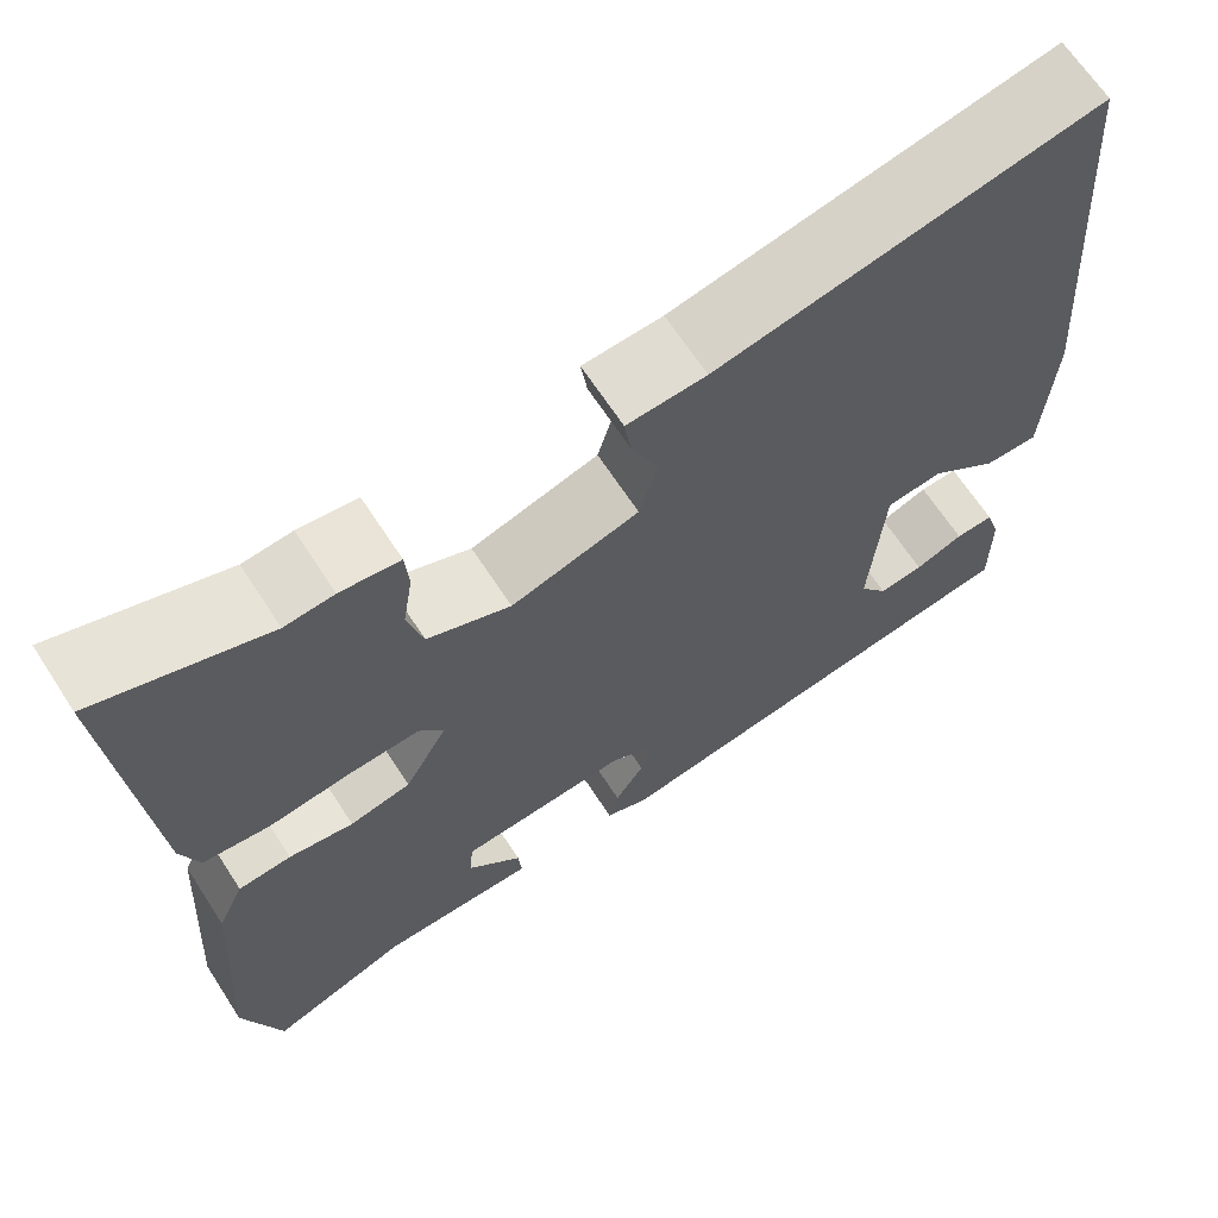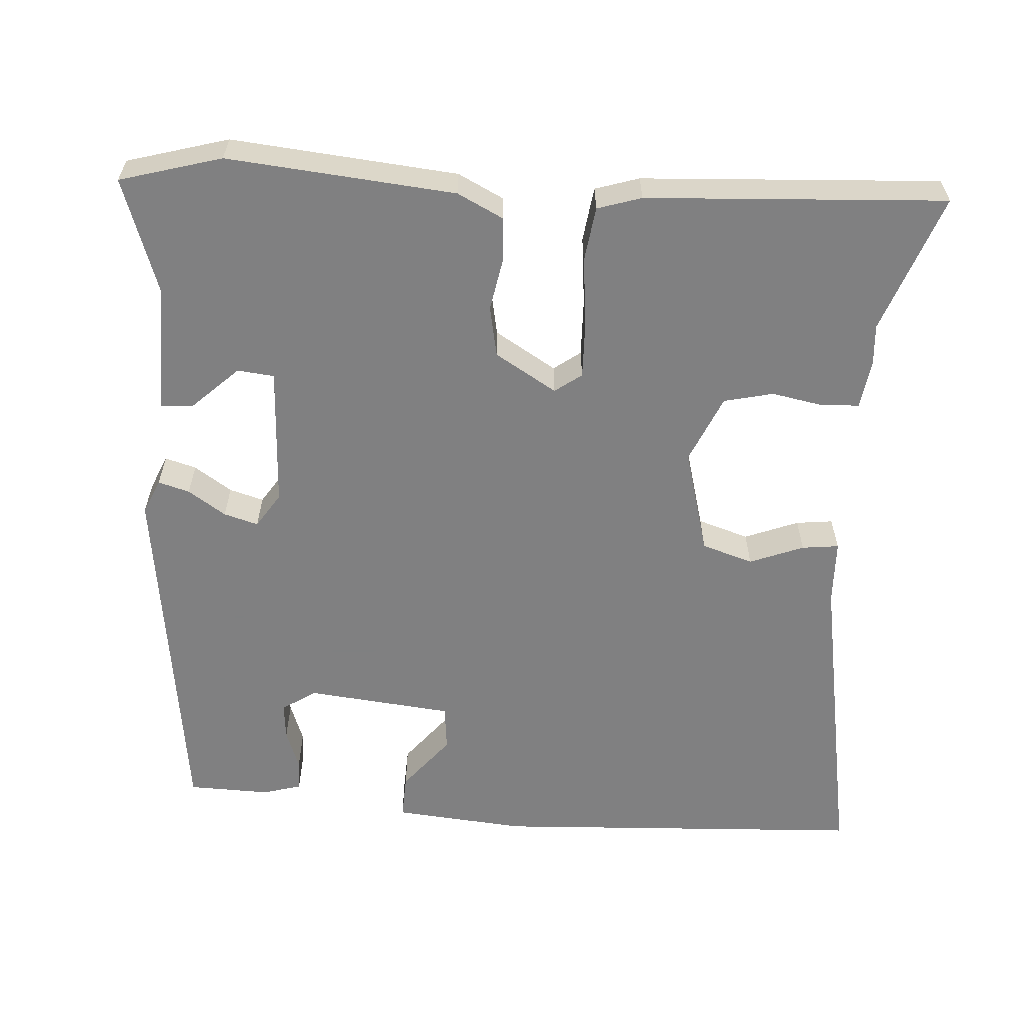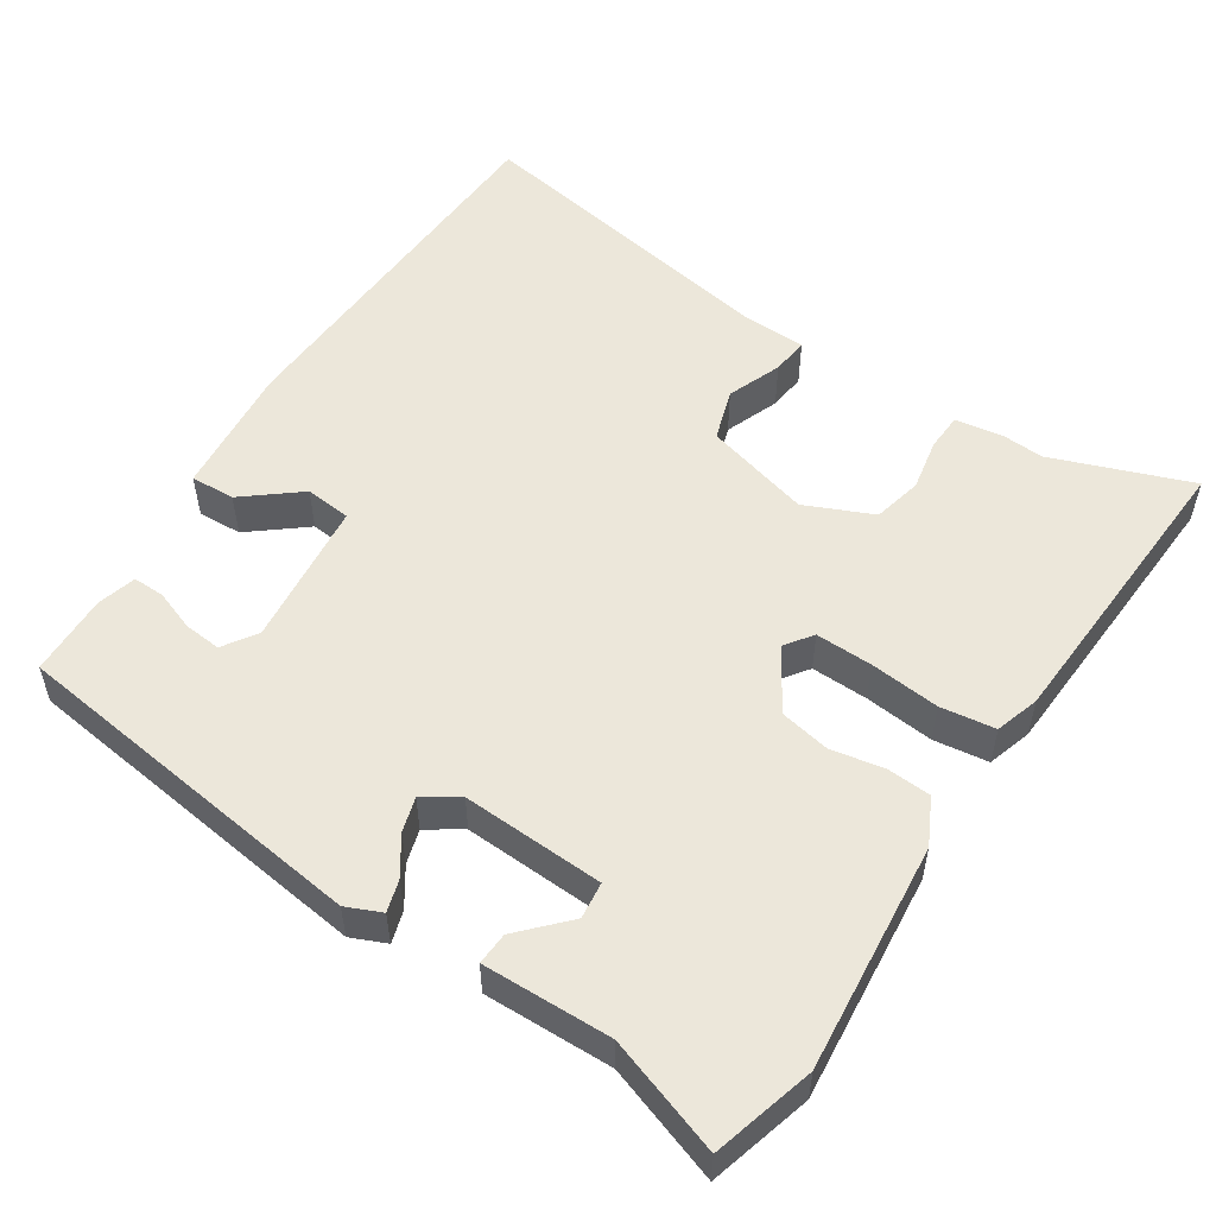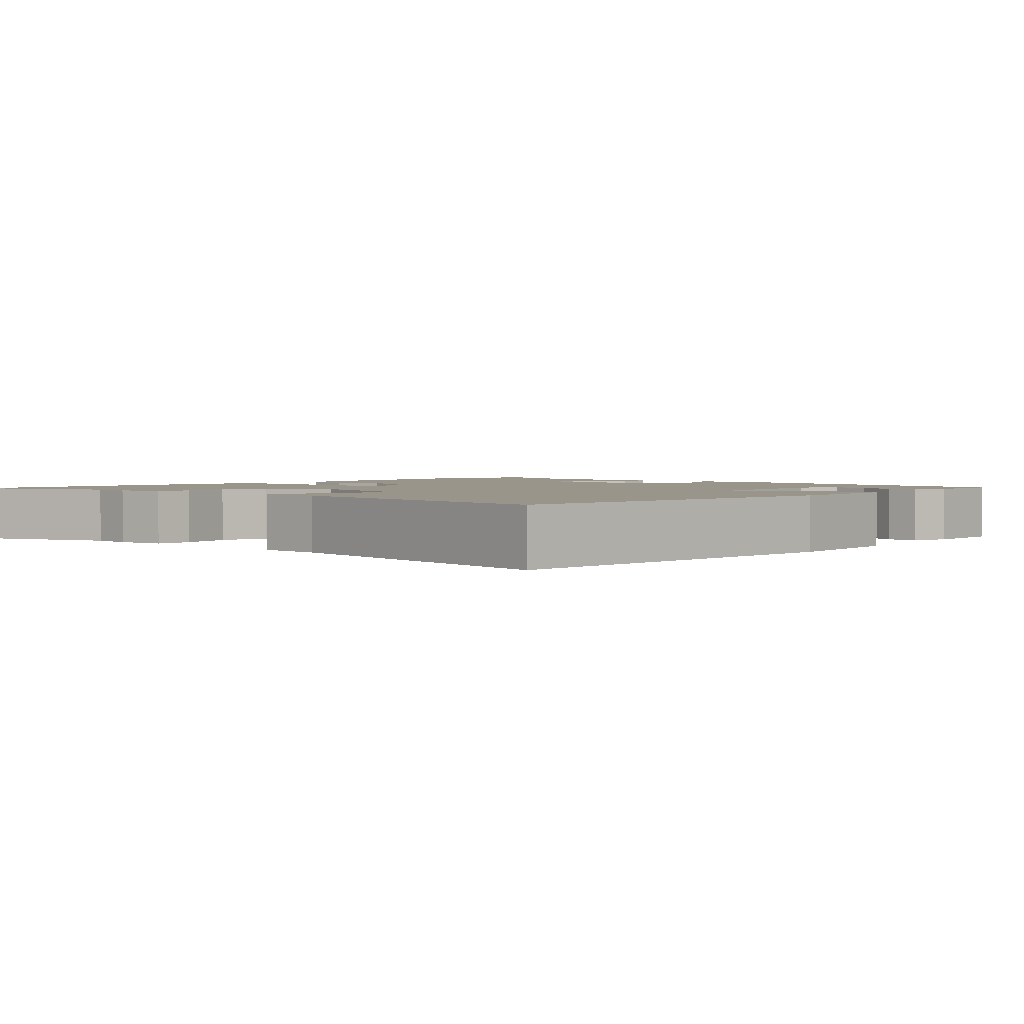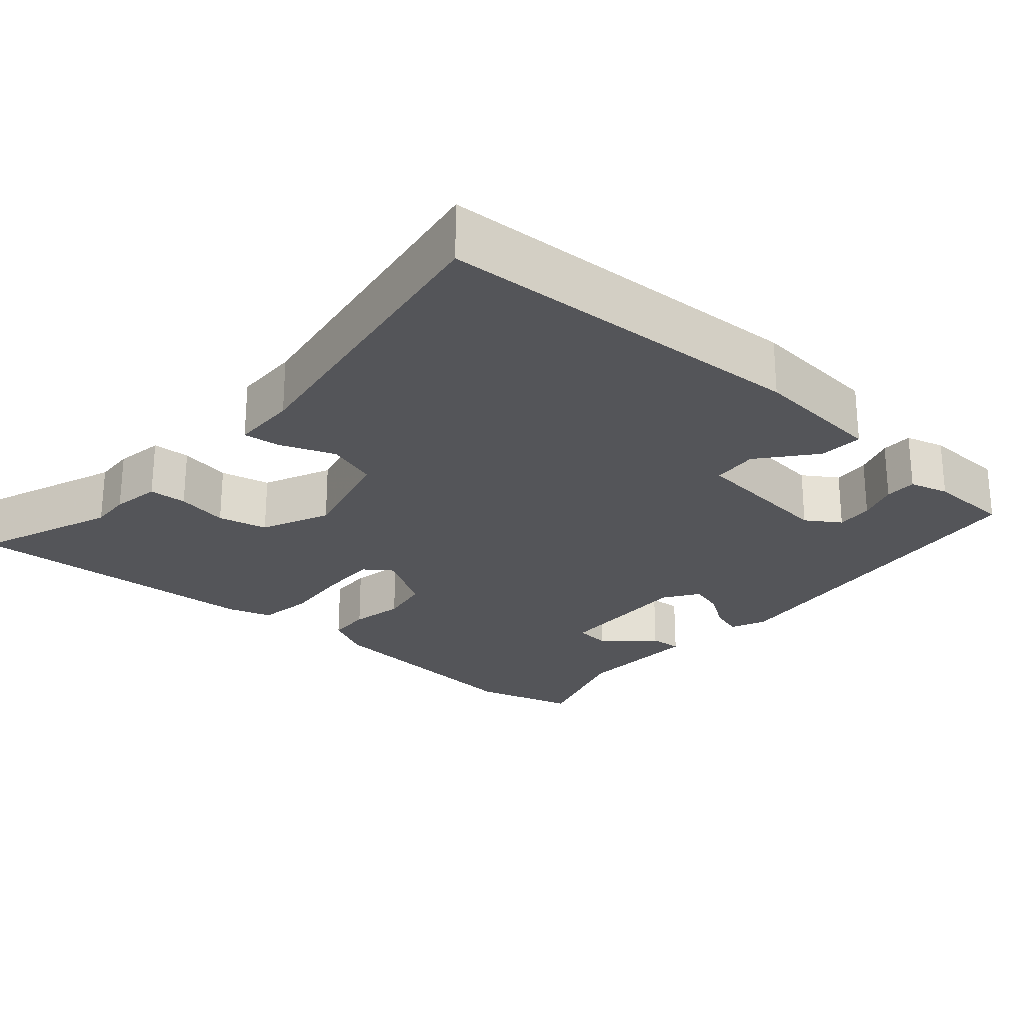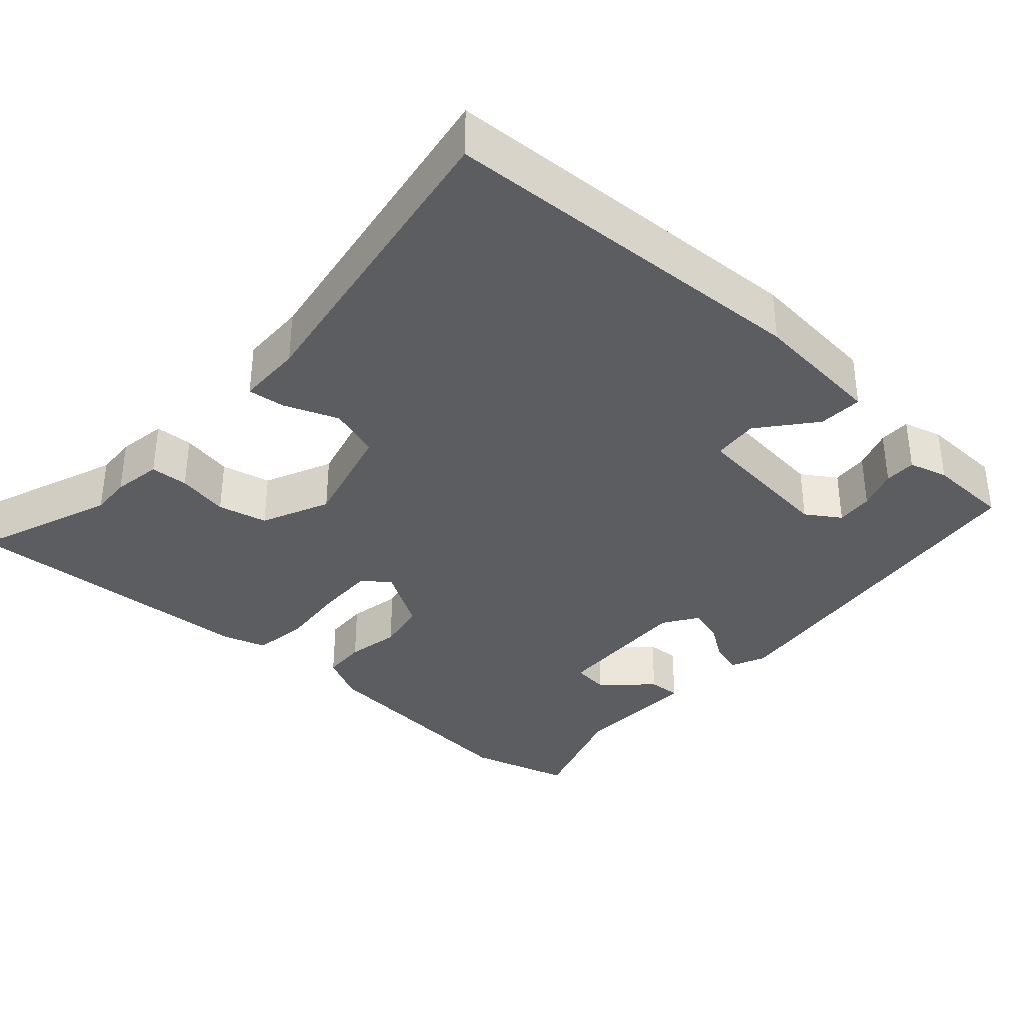
<metadata>
{"format":"obj","ext":"obj","renderer":"f3d","projection":"perspective","resolution":1024,"background":"white","views":[{"elev":66.1,"azim":-33.0,"up":"+Z"},{"elev":-60.0,"azim":-95.3,"up":"+Y"},{"elev":53.9,"azim":-148.5,"up":"+Y"},{"elev":2.1,"azim":40.8,"up":"+Y"},{"elev":-24.7,"azim":46.8,"up":"+Y"},{"elev":-35.6,"azim":46.1,"up":"+Y"}]}
</metadata>
<code>
v -0.483 0.07 -0.555
v -0.525 0.07 -0.421
v -0.505 0.07 -0.118
v -0.476 0.07 -0.056
v -0.418 0.07 -0.051
v -0.347 0.07 -0.062
v -0.28 0.07 -0.047
v -0.233 0.07 0.036
v -0.26 0.07 0.071
v -0.336 0.07 0.067
v -0.428 0.07 0.055
v -0.501 0.07 0.063
v -0.521 0.07 0.121
v -0.554 0.07 0.518
v -0.368 0.07 0.455
v -0.314 0.07 0.46
v -0.249 0.07 0.452
v -0.245 0.07 0.402
v -0.256 0.07 0.333
v -0.239 0.07 0.268
v -0.148 0.07 0.231
v -0.008 0.07 0.273
v 0.012 0.07 0.342
v -0.018 0.07 0.413
v -0.025 0.07 0.462
v 0.062 0.07 0.467
v 0.48 0.07 0.551
v 0.518 0.07 0.054
v 0.507 0.07 -0.122
v 0.448 0.07 -0.121
v 0.373 0.07 -0.064
v 0.312 0.07 -0.072
v 0.297 0.07 -0.267
v 0.328 0.07 -0.311
v 0.377 0.07 -0.305
v 0.43 0.07 -0.284
v 0.472 0.07 -0.282
v 0.488 0.07 -0.333
v 0.488 0.07 -0.442
v 0.007 0.07 -0.518
v -0.04 0.07 -0.499
v -0.029 0.07 -0.457
v 0.003 0.07 -0.406
v 0.015 0.07 -0.36
v -0.032 0.07 -0.331
v -0.22 0.07 -0.345
v -0.224 0.07 -0.394
v -0.164 0.07 -0.454
v -0.16 0.07 -0.497
v -0.331 0.07 -0.498
v -0.483 0 -0.555
v -0.525 0 -0.421
v -0.505 0 -0.118
v -0.476 0 -0.056
v -0.418 0 -0.051
v -0.347 0 -0.062
v -0.28 0 -0.047
v -0.233 0 0.036
v -0.26 0 0.071
v -0.336 0 0.067
v -0.428 0 0.055
v -0.501 0 0.063
v -0.521 0 0.121
v -0.554 0 0.518
v -0.368 0 0.455
v -0.314 0 0.46
v -0.249 0 0.452
v -0.245 0 0.402
v -0.256 0 0.333
v -0.239 0 0.268
v -0.148 0 0.231
v -0.008 0 0.273
v 0.012 0 0.342
v -0.018 0 0.413
v -0.025 0 0.462
v 0.062 0 0.467
v 0.48 0 0.551
v 0.518 0 0.054
v 0.507 0 -0.122
v 0.448 0 -0.121
v 0.373 0 -0.064
v 0.312 0 -0.072
v 0.297 0 -0.267
v 0.328 0 -0.311
v 0.377 0 -0.305
v 0.43 0 -0.284
v 0.472 0 -0.282
v 0.488 0 -0.333
v 0.488 0 -0.442
v 0.007 0 -0.518
v -0.04 0 -0.499
v -0.029 0 -0.457
v 0.003 0 -0.406
v 0.015 0 -0.36
v -0.032 0 -0.331
v -0.22 0 -0.345
v -0.224 0 -0.394
v -0.164 0 -0.454
v -0.16 0 -0.497
v -0.331 0 -0.498
f 47 48 49 50
f 46 47 50 1
f 40 41 42 43
f 40 43 44
f 39 40 44
f 38 39 44 45
f 35 36 37 38
f 34 35 38
f 28 29 30 31
f 26 27 28 31
f 26 31 32
f 23 24 25 26
f 22 23 26 32
f 21 22 32 33
f 16 17 18 19
f 15 16 19 20
f 14 15 20
f 13 14 20
f 10 11 12 13
f 9 10 13 20
f 8 9 20 21
f 3 4 5 6
f 3 6 7
f 46 1 2 3
f 45 46 3 7
f 34 38 45
f 8 21 33 34
f 7 8 34 45
f 100 99 98 97
f 51 100 97 96
f 93 92 91 90
f 94 93 90
f 94 90 89
f 95 94 89 88
f 88 87 86 85
f 88 85 84
f 81 80 79 78
f 81 78 77 76
f 82 81 76
f 76 75 74 73
f 82 76 73 72
f 83 82 72 71
f 69 68 67 66
f 70 69 66 65
f 70 65 64
f 70 64 63
f 63 62 61 60
f 70 63 60 59
f 71 70 59 58
f 56 55 54 53
f 57 56 53
f 53 52 51 96
f 57 53 96 95
f 95 88 84
f 84 83 71 58
f 95 84 58 57
f 1 51 52 2
f 2 52 53 3
f 3 53 54 4
f 4 54 55 5
f 5 55 56 6
f 6 56 57 7
f 7 57 58 8
f 8 58 59 9
f 9 59 60 10
f 10 60 61 11
f 11 61 62 12
f 12 62 63 13
f 13 63 64 14
f 14 64 65 15
f 15 65 66 16
f 16 66 67 17
f 17 67 68 18
f 18 68 69 19
f 19 69 70 20
f 20 70 71 21
f 21 71 72 22
f 22 72 73 23
f 23 73 74 24
f 24 74 75 25
f 25 75 76 26
f 26 76 77 27
f 27 77 78 28
f 28 78 79 29
f 29 79 80 30
f 30 80 81 31
f 31 81 82 32
f 32 82 83 33
f 33 83 84 34
f 34 84 85 35
f 35 85 86 36
f 36 86 87 37
f 37 87 88 38
f 38 88 89 39
f 39 89 90 40
f 40 90 91 41
f 41 91 92 42
f 42 92 93 43
f 43 93 94 44
f 44 94 95 45
f 45 95 96 46
f 46 96 97 47
f 47 97 98 48
f 48 98 99 49
f 49 99 100 50
f 50 100 51 1

</code>
